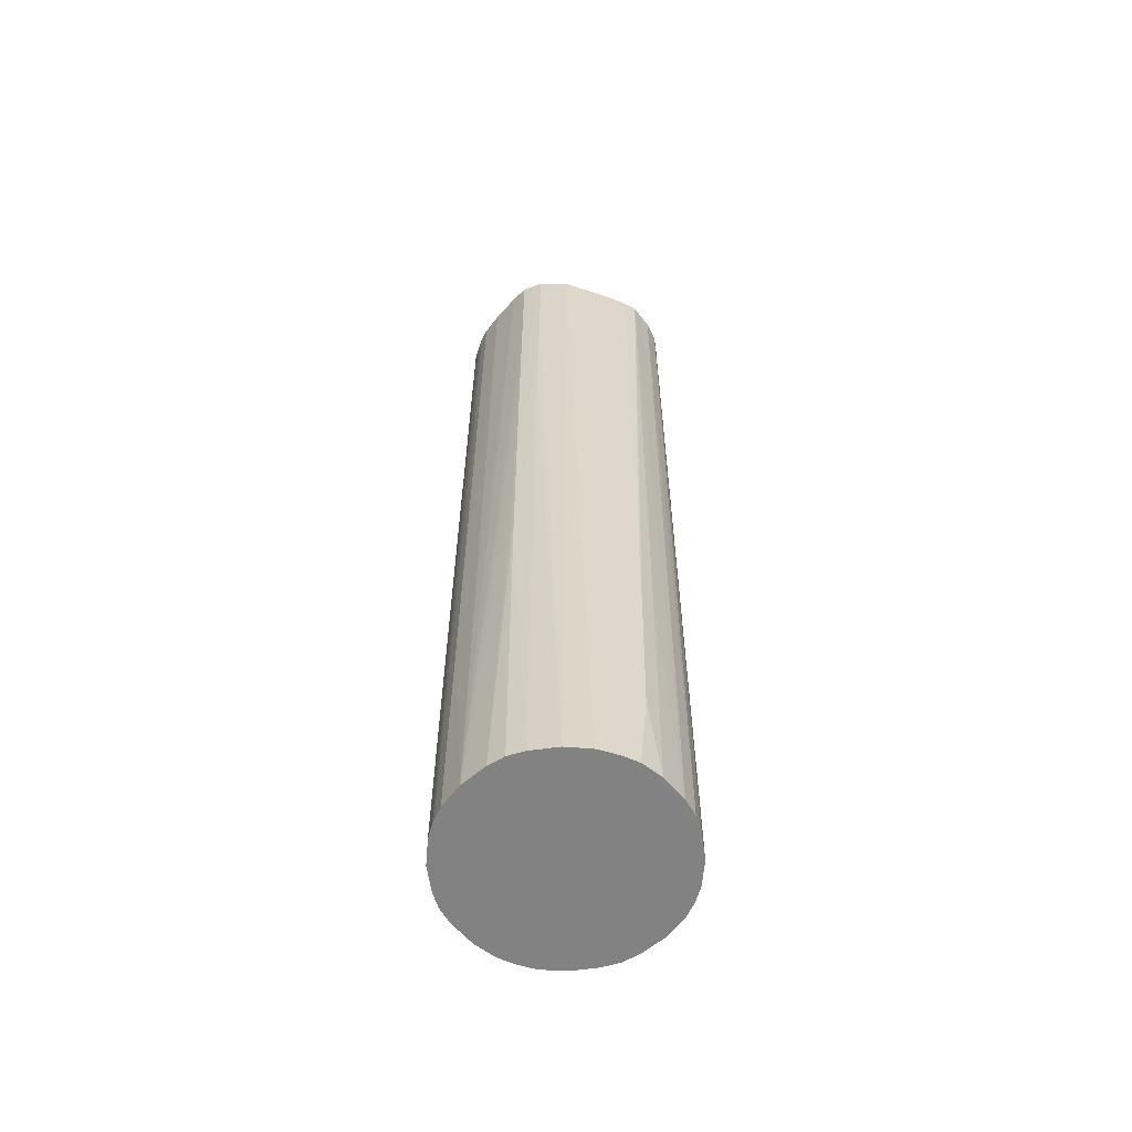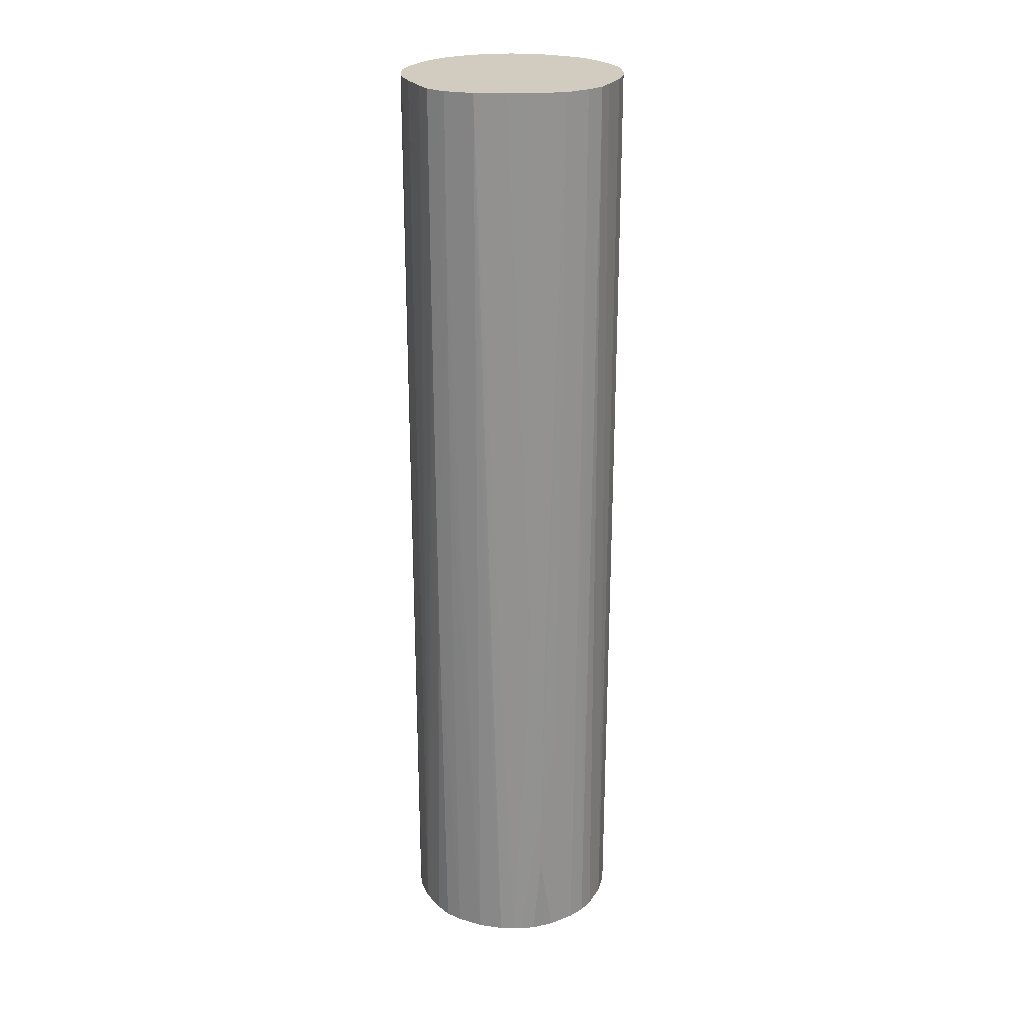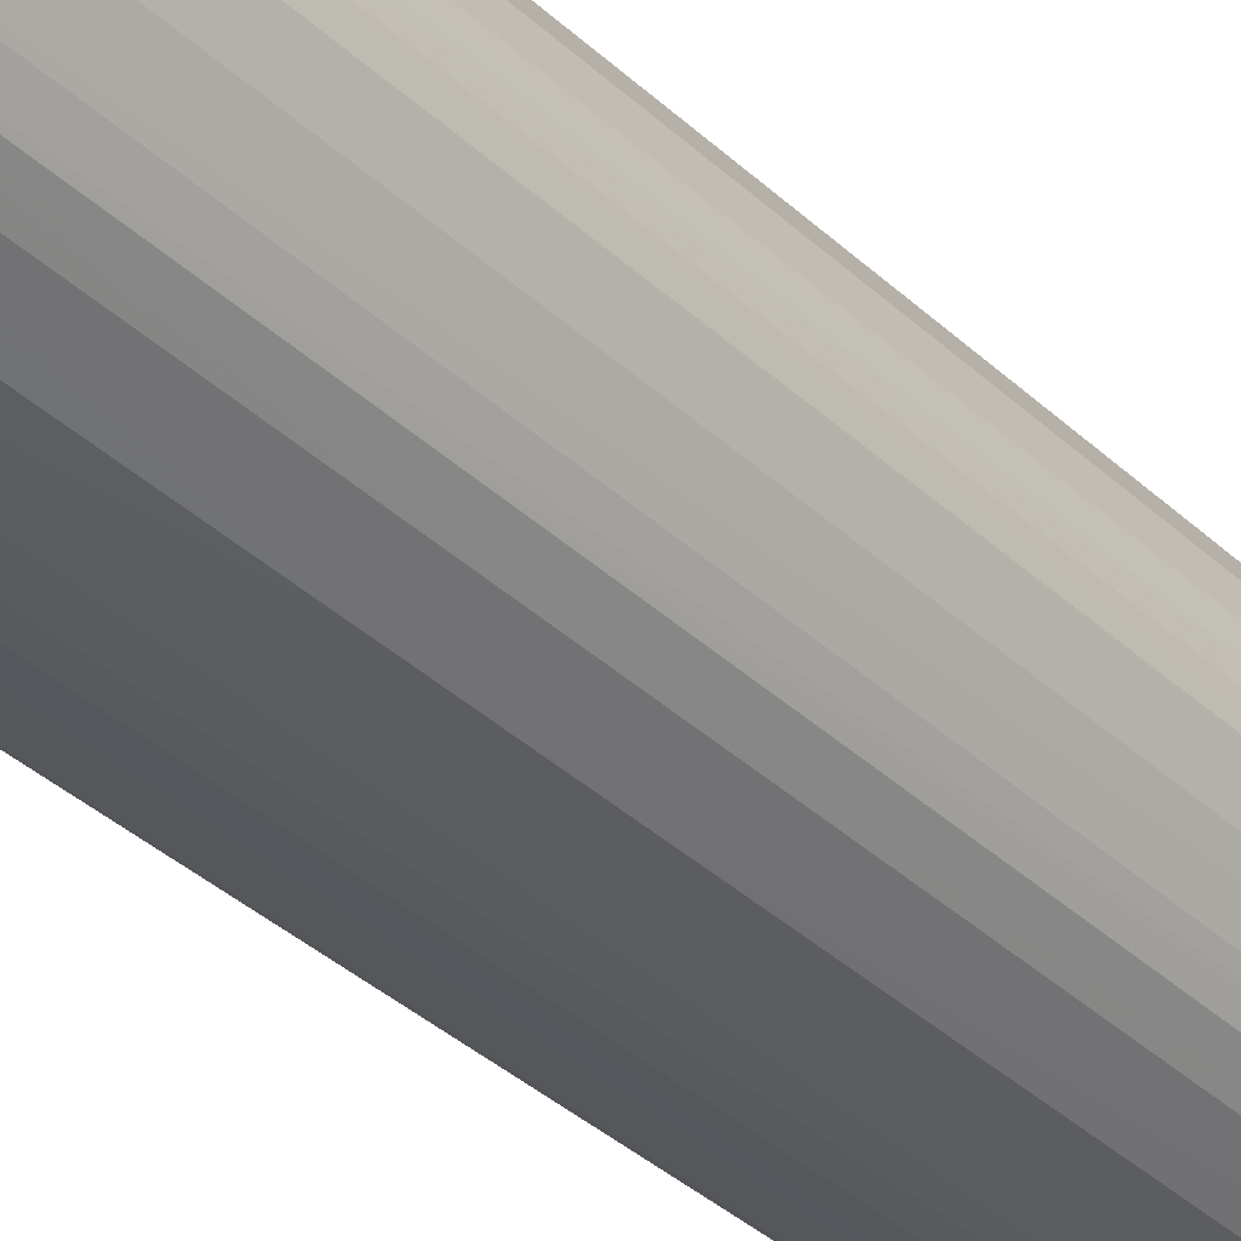
<metadata>
{"format":"obj","ext":"obj","renderer":"f3d","projection":"perspective","resolution":1024,"background":"white","views":[{"elev":-60.9,"azim":-110.7,"up":"+Z"},{"elev":23.9,"azim":-92.7,"up":"+Z"},{"elev":-35.0,"azim":38.6,"up":"+Y"}]}
</metadata>
<code>
v 0.005639 0.0003025 0.1216
v 0.005574 0.0009736 0.09933
v 0.005571 0.0009891 0.1091
v 0.005569 0.0009979 0.1162
v 0.005568 0.001001 0.119
v 0.005567 0.001003 0.1216
v 0.005639 -0.0002802 0.1216
v 0.005631 0.000256 0.07279
v 0.005627 0.0003047 0.07279
v 0.005574 0.000957 0.07279
v 0.005578 0.0009526 0.08952
v 0.005239 0.002102 0.1216
v 0.005572 0.0009835 0.1049
v 0.005562 -0.0009812 0.1216
v 0.005563 -0.0009049 0.07279
v 0.005631 -0.0002039 0.07279
v 0.005214 0.002102 0.07279
v 0.005225 0.002102 0.08952
v 0.005237 0.002102 0.1162
v 0.005183 0.002203 0.1216
v 0.0052 -0.002102 0.1216
v 0.0052 -0.002102 0.1162
v 0.005197 -0.002102 0.07279
v 0.005538 -0.0009945 0.07279
v 0.004547 0.003297 0.07279
v 0.00458 0.00327 0.1216
v 0.004544 -0.003317 0.1216
v 0.005152 -0.002184 0.07279
v 0.004544 -0.003314 0.1176
v 0.003981 0.003998 0.07279
v 0.004549 0.003299 0.08251
v 0.004579 0.003271 0.1204
v 0.003938 0.003972 0.1204
v 0.003936 0.003971 0.1216
v 0.003981 0.004 0.0797
v 0.003981 0.004 0.0811
v 0.00398 0.004 0.08251
v 0.003978 0.003998 0.08531
v 0.004034 -0.004018 0.1216
v 0.004541 -0.003281 0.07279
v 0.003281 0.004539 0.07279
v 0.003235 0.004539 0.1216
v 0.003876 0.00402 0.1216
v 0.003281 0.004539 0.0811
v 0.00328 0.004539 0.08251
v 0.003278 0.004539 0.08391
v 0.003239 0.004539 0.119
v 0.003394 -0.00452 0.1216
v 0.003333 -0.004568 0.1204
v 0.003325 -0.004566 0.1063
v 0.003323 -0.004565 0.1035
v 0.004032 -0.004015 0.1176
v 0.003997 -0.003982 0.07279
v 0.004027 -0.004006 0.1077
v 0.003199 0.004585 0.07279
v 0.002102 0.005195 0.08952
v 0.0022 0.005139 0.1216
v 0.002102 0.005195 0.1216
v 0.003333 -0.004568 0.1216
v 0.003332 -0.004568 0.119
v 0.003227 -0.004627 0.1216
v 0.002102 -0.005252 0.1119
v 0.002102 -0.005251 0.1077
v 0.002102 -0.00525 0.1049
v 0.002102 -0.005248 0.1021
v 0.003296 -0.004544 0.07279
v 0.003949 -0.004021 0.07279
v 0.002102 0.005187 0.07279
v 0.002102 0.005188 0.07409
v 0.002102 0.005193 0.08391
v 0.0009793 0.005562 0.1216
v 0.002102 -0.005251 0.1216
v 0.002102 -0.005252 0.1204
v 0.001225 -0.005593 0.1133
v 0.002102 -0.005245 0.09933
v 0.001222 -0.005593 0.1119
v 0.001219 -0.005593 0.1105
v 0.002102 -0.005206 0.07279
v 0.002013 0.005213 0.07279
v 0.0008796 0.005562 0.08952
v 0.0008962 0.005562 0.09372
v 0.0009106 0.005562 0.09793
v 0.0009328 0.005562 0.1049
v 0.0009461 0.005562 0.1091
v 0.0009539 0.005562 0.1119
v 0.0009694 0.005562 0.1176
v 0.0009195 0.005569 0.1216
v 0.002027 -0.005281 0.1216
v 0.001228 -0.005592 0.1176
v 0.0005237 -0.005656 0.1216
v 0.0005248 -0.005656 0.1204
v 0.001194 -0.005592 0.1049
v 0.001202 -0.005592 0.1063
v 0.001209 -0.005592 0.1077
v 0.001126 -0.005587 0.09653
v 0.001095 -0.005585 0.09372
v 0.001062 -0.005583 0.09092
v 0.001014 -0.00558 0.08671
v 0.0009638 -0.005576 0.08251
v 0.0008962 -0.005572 0.0769
v 0.0008452 -0.005569 0.07279
v 0.001176 -0.005591 0.1021
v 0.001152 -0.00559 0.09933
v 0.0007942 0.005554 0.07279
v 0.0008009 0.005555 0.07409
v 0.0008364 0.005559 0.0811
v 0.0001901 0.005625 0.09232
v 0.0002233 0.005629 0.1021
v 0.0002521 0.005634 0.1119
v 0.0002677 0.005636 0.1176
v 0.0002754 0.005637 0.1204
v 0.0002788 0.005637 0.1216
v 0.001224 -0.00559 0.1216
v 0.001227 -0.005591 0.1204
v 0.0005836 -0.00565 0.1216
v -0.0004341 -0.005656 0.1216
v -0.0004341 -0.005656 0.1204
v 0.0005259 -0.005655 0.119
v 0.0005271 -0.005654 0.1176
v 0.0004096 -0.005635 0.09512
v 0.0004384 -0.005637 0.09793
v 0.000394 -0.005634 0.09372
v 0.0003453 -0.00563 0.08952
v 0.0002455 -0.005624 0.0811
v 0.0002122 -0.005622 0.0783
v 0.0001779 -0.005619 0.0755
v 0.0001601 -0.005618 0.07409
v 0.0008607 -0.00557 0.07409
v 0.0001435 -0.005617 0.07279
v 0.0005127 -0.005646 0.1091
v 0.0005071 -0.005645 0.1077
v 0.0005005 -0.005644 0.1063
v 0.0004927 -0.005643 0.1049
v 0.0004838 -0.005642 0.1035
v 0.0004738 -0.00564 0.1021
v 0.0004628 -0.005639 0.1007
v 9.362e-05 0.005616 0.07279
v 0.000128 0.00562 0.0797
v -0.000291 0.005634 0.1119
v -0.0002977 0.005636 0.1176
v -0.000301 0.005637 0.1204
v -0.0003021 0.005637 0.1216
v -0.001135 -0.005576 0.1216
v -0.001136 -0.005577 0.1204
v -0.001136 -0.005579 0.119
v -0.001136 -0.005581 0.1148
v -0.001129 -0.005582 0.1105
v -0.0004351 -0.005655 0.119
v -0.0004351 -0.005654 0.1176
v -0.000117 -0.005618 0.07409
v -0.0001048 -0.005617 0.07279
v -0.0001314 0.005616 0.07279
v -0.0001891 0.00562 0.0797
v -0.0002766 0.005629 0.1021
v -0.0009262 0.005578 0.08391
v -0.0009351 0.005578 0.08531
v -0.0009429 0.005578 0.08671
v -0.0009517 0.005578 0.08952
v -0.000362 0.005632 0.1216
v -0.002102 -0.005271 0.1216
v -0.002102 -0.005261 0.1091
v -0.002102 -0.005255 0.1049
v -0.002102 -0.005252 0.1035
v -0.001109 -0.005581 0.1063
v -0.002102 -0.005269 0.1176
v -0.002102 -0.005265 0.1119
v -0.0004318 -0.005648 0.1119
v -0.0004274 -0.005647 0.1105
v -0.0004163 -0.005645 0.1077
v -0.0003986 -0.005643 0.1049
v -0.0003764 -0.00564 0.1021
v -0.0001691 -0.005623 0.0797
v -0.0008442 -0.005559 0.0769
v -0.0008176 -0.005556 0.07409
v -0.0008054 -0.005555 0.07279
v -0.0007843 0.005572 0.07279
v -0.0009151 0.005576 0.08251
v -0.0002135 0.005621 0.08251
v -0.0002578 0.005625 0.09232
v -0.0002345 0.005622 0.08531
v -0.002102 0.005205 0.07279
v -0.002102 0.00522 0.08391
v -0.002102 0.005225 0.08952
v -0.002102 0.005244 0.1148
v -0.002102 0.005246 0.119
v -0.002102 0.005247 0.1216
v -0.000965 0.005575 0.09512
v -0.0009728 0.005574 0.09933
v -0.0009939 0.00557 0.1133
v -0.001001 0.005568 0.119
v -0.001003 0.005566 0.1216
v -0.0009839 0.005572 0.1063
v -0.003505 -0.00461 0.1216
v -0.002102 -0.005236 0.09512
v -0.001089 -0.00558 0.1035
v -0.002102 -0.005216 0.08531
v -0.002102 -0.00519 0.07279
v -0.001077 -0.005579 0.1021
v -0.001051 -0.005576 0.09933
v -0.0002988 -0.005634 0.09372
v -0.002014 -0.005216 0.07279
v -0.0009739 -0.00557 0.09092
v -0.000832 0.005569 0.07279
v -0.0008431 0.00557 0.07409
v -0.002187 0.00516 0.07279
v -0.004266 0.004261 0.1007
v -0.004274 0.004267 0.1021
v -0.004283 0.004273 0.1035
v -0.00429 0.004279 0.1049
v -0.004297 0.004285 0.1063
v -0.004311 0.004295 0.1091
v -0.004317 0.004299 0.1105
v -0.004323 0.004303 0.1119
v -0.004328 0.004306 0.1133
v -0.004333 0.004309 0.1148
v -0.004338 0.004312 0.1162
v -0.003505 0.004689 0.1162
v -0.003505 0.004692 0.1176
v -0.003505 0.004697 0.1204
v -0.003505 0.0047 0.1216
v -0.003384 0.004747 0.1216
v -0.002008 0.005275 0.1216
v -0.003566 -0.004577 0.1216
v -0.003202 -0.004587 0.07279
v -0.003316 0.004544 0.07279
v -0.004942 0.003504 0.1105
v -0.004957 0.003504 0.1119
v -0.004971 0.003504 0.1133
v -0.004985 0.003504 0.1148
v -0.004231 0.00423 0.09512
v -0.005009 0.003504 0.1176
v -0.00502 0.003504 0.119
v -0.005031 0.003504 0.1204
v -0.005041 0.003504 0.1216
v -0.004351 0.004317 0.1204
v -0.004342 0.004314 0.1176
v -0.004282 0.004351 0.1216
v -0.004222 -0.004215 0.1216
v -0.003284 -0.004541 0.07279
v -0.004017 0.004011 0.07279
v -0.004206 0.004207 0.0916
v -0.004911 0.003504 0.1077
v -0.005216 0.002102 0.07279
v -0.005477 0.002102 0.1063
v -0.005498 0.002102 0.1091
v -0.005518 0.002102 0.1119
v -0.005538 0.002102 0.1148
v -0.005557 0.002102 0.1176
v -0.005088 0.003384 0.1216
v -0.004354 0.004318 0.1216
v -0.004816 -0.003565 0.1216
v -0.003985 -0.004005 0.07279
v -0.004209 -0.004208 0.1194
v -0.004561 0.00331 0.07279
v -0.004596 0.003639 0.09105
v -0.004767 0.003504 0.09653
v -0.004843 0.003504 0.1021
v -0.004878 0.003504 0.1049
v -0.005172 0.002186 0.07279
v -0.005539 0.0009846 0.07279
v -0.005562 0.0008951 0.07279
v -0.005566 0.002102 0.119
v -0.005581 0.002102 0.1216
v -0.004872 -0.003504 0.1216
v -0.004521 -0.003353 0.07279
v -0.004727 -0.003434 0.1007
v -0.004672 0.003469 0.08811
v -0.004707 0.003504 0.09232
v -0.005629 0.0001941 0.07279
v -0.005651 0.0005313 0.1204
v -0.005651 0.0005479 0.1216
v -0.005497 -0.002496 0.1216
v -0.004561 -0.003304 0.07279
v -0.005629 -0.0003211 0.07279
v -0.005675 -0.0007004 0.08811
v -0.005679 -0.0007004 0.08952
v -0.005681 -0.0007004 0.09092
v -0.005683 -0.0007004 0.09372
v -0.005654 0.0004418 0.1216
v -0.005557 -0.002399 0.1216
v -0.005359 -0.002228 0.08952
v -0.00535 -0.002221 0.08811
v -0.005334 -0.0022 0.08531
v -0.005325 -0.002187 0.08391
v -0.005242 -0.002102 0.07279
v -0.005626 -0.0003687 0.07279
v -0.005611 -0.001409 0.07731
v -0.005616 -0.001422 0.0783
v -0.005624 -0.00144 0.0797
v -0.005632 -0.001457 0.0811
v -0.005638 -0.001472 0.08251
v -0.005643 -0.001486 0.08391
v -0.005649 -0.001499 0.08531
v -0.005666 -0.0007004 0.08531
v -0.005652 -0.00151 0.08671
v -0.005655 -0.00152 0.08811
v -0.005658 -0.001527 0.08952
v -0.005659 -0.001534 0.09092
v -0.005684 -0.0007004 0.09933
v -0.005686 -0.0007004 0.119
v -0.005685 -0.0007004 0.1216
v -0.005564 -0.002339 0.1216
v -0.005659 -0.00154 0.09232
v -0.005588 -0.001022 0.07279
v -0.005682 -0.0007844 0.1216
v -0.005659 -0.001543 0.09372
v -0.005658 -0.001548 0.09653
v -0.005642 -0.001698 0.1216
f 1 2 3
f 1 3 4
f 1 4 5
f 1 5 6
f 1 6 12
f 1 12 20
f 1 20 26
f 1 26 34
f 1 34 43
f 1 43 42
f 1 42 57
f 1 57 58
f 1 58 71
f 1 71 87
f 1 87 112
f 1 112 142
f 1 142 159
f 1 159 191
f 1 191 222
f 1 222 186
f 1 186 221
f 1 221 220
f 1 220 237
f 1 237 250
f 1 250 234
f 1 234 249
f 1 249 263
f 1 263 271
f 1 271 279
f 1 279 301
f 1 301 305
f 1 305 308
f 1 308 302
f 1 302 280
f 1 280 272
f 1 272 264
f 1 264 251
f 1 251 238
f 1 238 223
f 1 223 193
f 1 193 160
f 1 160 143
f 1 143 116
f 1 116 90
f 1 90 115
f 1 115 113
f 1 113 88
f 1 88 72
f 1 72 61
f 1 61 59
f 1 59 48
f 1 48 39
f 1 39 27
f 1 27 21
f 1 21 14
f 1 14 7
f 1 7 16
f 1 16 8
f 1 8 9
f 1 9 10
f 1 10 11
f 1 11 2
f 2 12 13
f 2 13 3
f 2 11 10
f 2 10 12
f 3 13 12
f 3 12 4
f 4 12 5
f 5 12 6
f 7 14 15
f 7 15 16
f 8 16 15
f 8 15 24
f 8 24 23
f 8 23 28
f 8 28 40
f 8 40 53
f 8 53 67
f 8 67 66
f 8 66 78
f 8 78 101
f 8 101 129
f 8 129 151
f 8 151 175
f 8 175 201
f 8 201 197
f 8 197 224
f 8 224 239
f 8 239 252
f 8 252 265
f 8 265 273
f 8 273 285
f 8 285 304
f 8 304 286
f 8 286 274
f 8 274 269
f 8 269 261
f 8 261 260
f 8 260 243
f 8 243 259
f 8 259 254
f 8 254 240
f 8 240 225
f 8 225 205
f 8 205 181
f 8 181 203
f 8 203 176
f 8 176 152
f 8 152 137
f 8 137 104
f 8 104 79
f 8 79 68
f 8 68 55
f 8 55 41
f 8 41 30
f 8 30 25
f 8 25 17
f 8 17 10
f 8 10 9
f 10 17 18
f 10 18 19
f 10 19 12
f 12 19 20
f 14 21 22
f 14 22 23
f 14 23 24
f 14 24 15
f 17 25 18
f 18 25 19
f 19 25 20
f 20 25 26
f 21 27 22
f 22 27 23
f 23 27 29
f 23 29 28
f 25 30 31
f 25 31 32
f 25 32 26
f 26 33 34
f 26 32 35
f 26 35 36
f 26 36 37
f 26 37 38
f 26 38 33
f 27 39 29
f 28 29 40
f 29 39 40
f 30 41 35
f 30 35 31
f 31 35 32
f 33 42 43
f 33 43 34
f 33 38 42
f 35 41 44
f 35 44 36
f 36 44 45
f 36 45 37
f 37 45 46
f 37 46 47
f 37 47 42
f 37 42 38
f 39 48 49
f 39 49 50
f 39 50 51
f 39 51 52
f 39 52 40
f 40 52 54
f 40 54 53
f 41 55 56
f 41 56 58
f 41 58 44
f 42 47 57
f 44 58 45
f 45 58 46
f 46 58 57
f 46 57 47
f 48 59 49
f 49 60 50
f 49 59 61
f 49 61 62
f 49 62 63
f 49 63 64
f 49 64 60
f 50 64 65
f 50 65 51
f 50 60 64
f 51 54 52
f 51 65 66
f 51 66 67
f 51 67 54
f 53 54 67
f 55 68 69
f 55 69 70
f 55 70 56
f 56 70 71
f 56 71 58
f 61 72 73
f 61 73 62
f 62 73 74
f 62 74 63
f 63 74 64
f 64 74 65
f 65 75 66
f 65 74 76
f 65 76 77
f 65 77 75
f 66 75 78
f 68 79 80
f 68 80 81
f 68 81 82
f 68 82 83
f 68 83 84
f 68 84 69
f 69 84 85
f 69 85 86
f 69 86 71
f 69 71 70
f 71 86 87
f 72 88 73
f 73 88 89
f 73 89 74
f 74 89 90
f 74 90 91
f 74 91 76
f 75 77 78
f 76 91 77
f 77 91 92
f 77 92 93
f 77 93 94
f 77 94 78
f 78 95 96
f 78 96 97
f 78 97 98
f 78 98 99
f 78 99 100
f 78 100 101
f 78 94 93
f 78 93 92
f 78 92 102
f 78 102 103
f 78 103 95
f 79 104 105
f 79 105 106
f 79 106 80
f 80 106 107
f 80 107 108
f 80 108 109
f 80 109 110
f 80 110 111
f 80 111 81
f 81 111 82
f 82 111 83
f 83 111 84
f 84 111 87
f 84 87 85
f 85 87 86
f 87 111 112
f 88 113 114
f 88 114 89
f 89 114 115
f 89 115 90
f 90 116 117
f 90 117 91
f 91 117 148
f 91 148 118
f 91 118 92
f 92 118 119
f 92 119 102
f 95 120 122
f 95 122 96
f 95 103 121
f 95 121 120
f 96 122 97
f 97 122 123
f 97 123 98
f 98 123 124
f 98 124 125
f 98 125 99
f 99 125 100
f 100 126 127
f 100 127 128
f 100 128 101
f 100 125 126
f 101 128 127
f 101 127 129
f 102 119 103
f 103 119 130
f 103 130 131
f 103 131 132
f 103 132 133
f 103 133 134
f 103 134 135
f 103 135 136
f 103 136 121
f 104 137 105
f 105 137 106
f 106 137 138
f 106 138 107
f 107 138 108
f 108 138 109
f 109 138 153
f 109 153 139
f 109 139 140
f 109 140 110
f 110 140 141
f 110 141 111
f 111 141 142
f 111 142 112
f 113 115 114
f 116 143 144
f 116 144 145
f 116 145 146
f 116 146 147
f 116 147 117
f 117 147 148
f 118 148 149
f 118 149 119
f 119 149 150
f 119 150 127
f 119 127 125
f 119 125 124
f 119 124 123
f 119 123 122
f 119 122 120
f 119 120 121
f 119 121 136
f 119 136 135
f 119 135 134
f 119 134 133
f 119 133 132
f 119 132 131
f 119 131 130
f 125 127 126
f 127 150 151
f 127 151 129
f 137 152 153
f 137 153 138
f 139 153 154
f 139 154 155
f 139 155 140
f 140 155 141
f 141 155 156
f 141 156 157
f 141 157 158
f 141 158 142
f 142 158 159
f 143 160 144
f 144 160 145
f 145 160 146
f 146 160 147
f 147 161 162
f 147 162 163
f 147 163 164
f 147 164 148
f 147 160 165
f 147 165 166
f 147 166 161
f 148 164 149
f 149 164 167
f 149 167 168
f 149 168 169
f 149 169 170
f 149 170 171
f 149 171 172
f 149 172 150
f 150 172 173
f 150 173 174
f 150 174 175
f 150 175 151
f 152 176 177
f 152 177 155
f 152 155 153
f 153 155 178
f 153 178 179
f 153 179 154
f 154 179 155
f 155 179 180
f 155 180 178
f 155 177 181
f 155 181 156
f 156 181 157
f 157 181 182
f 157 182 158
f 158 182 183
f 158 183 184
f 158 184 185
f 158 185 186
f 158 186 187
f 158 187 188
f 158 188 159
f 159 189 190
f 159 190 191
f 159 188 192
f 159 192 189
f 160 193 165
f 161 166 193
f 161 193 162
f 162 193 163
f 163 193 194
f 163 194 164
f 164 195 167
f 164 194 196
f 164 196 197
f 164 197 195
f 165 193 166
f 167 195 168
f 168 195 169
f 169 195 170
f 170 195 171
f 171 195 198
f 171 198 199
f 171 199 202
f 171 202 200
f 171 200 172
f 172 200 202
f 172 202 173
f 173 201 174
f 173 202 201
f 174 201 175
f 176 203 204
f 176 204 177
f 177 204 181
f 178 180 179
f 181 204 203
f 181 205 206
f 181 206 207
f 181 207 208
f 181 208 209
f 181 209 210
f 181 210 211
f 181 211 212
f 181 212 213
f 181 213 214
f 181 214 215
f 181 215 216
f 181 216 217
f 181 217 218
f 181 218 219
f 181 219 220
f 181 220 182
f 182 220 221
f 182 221 183
f 183 221 184
f 184 221 185
f 185 221 186
f 186 222 188
f 186 188 187
f 188 222 192
f 189 222 190
f 189 192 222
f 190 222 191
f 193 223 197
f 193 197 196
f 193 196 194
f 195 197 201
f 195 201 198
f 197 223 224
f 198 201 199
f 199 201 202
f 205 225 206
f 206 226 227
f 206 227 228
f 206 228 229
f 206 229 208
f 206 208 207
f 206 225 230
f 206 230 226
f 208 210 209
f 208 229 231
f 208 231 210
f 210 231 232
f 210 232 233
f 210 233 234
f 210 234 211
f 211 234 212
f 212 234 213
f 213 234 214
f 214 234 216
f 214 216 215
f 216 234 235
f 216 235 236
f 216 236 217
f 217 236 235
f 217 235 237
f 217 237 218
f 218 237 219
f 219 237 220
f 223 238 224
f 224 238 239
f 225 240 241
f 225 241 230
f 226 242 243
f 226 243 227
f 226 230 242
f 227 243 228
f 228 243 229
f 229 243 231
f 230 241 242
f 231 243 232
f 232 243 233
f 233 243 234
f 234 243 244
f 234 244 245
f 234 245 246
f 234 246 247
f 234 247 248
f 234 248 249
f 234 250 235
f 235 250 237
f 238 251 252
f 238 252 253
f 238 253 239
f 239 253 252
f 240 254 241
f 241 255 256
f 241 256 257
f 241 257 258
f 241 258 242
f 241 254 255
f 242 258 243
f 243 260 244
f 243 258 259
f 244 260 245
f 245 260 246
f 246 260 247
f 247 260 261
f 247 261 248
f 248 262 249
f 248 261 262
f 249 262 263
f 251 264 252
f 252 264 266
f 252 266 265
f 254 259 257
f 254 257 256
f 254 256 267
f 254 267 255
f 255 268 256
f 255 267 268
f 256 268 267
f 257 259 258
f 261 269 263
f 261 263 262
f 263 270 271
f 263 269 270
f 264 272 273
f 264 273 266
f 265 266 273
f 269 274 275
f 269 275 276
f 269 276 277
f 269 277 278
f 269 278 270
f 270 278 271
f 271 278 279
f 272 280 273
f 273 281 282
f 273 282 283
f 273 283 284
f 273 284 285
f 273 280 281
f 274 286 287
f 274 287 288
f 274 288 289
f 274 289 290
f 274 290 291
f 274 291 292
f 274 292 293
f 274 293 294
f 274 294 275
f 275 294 293
f 275 293 295
f 275 295 296
f 275 296 276
f 276 296 297
f 276 297 277
f 277 297 298
f 277 298 278
f 278 299 279
f 278 298 299
f 279 300 301
f 279 299 300
f 280 302 303
f 280 303 298
f 280 298 297
f 280 297 296
f 280 296 295
f 280 295 293
f 280 293 292
f 280 292 281
f 281 292 291
f 281 291 282
f 282 291 290
f 282 290 283
f 283 290 284
f 284 290 289
f 284 289 285
f 285 289 288
f 285 288 287
f 285 287 304
f 286 304 287
f 298 303 299
f 299 303 300
f 300 305 301
f 300 303 306
f 300 306 307
f 300 307 305
f 302 308 306
f 302 306 303
f 305 307 308
f 306 308 307

</code>
